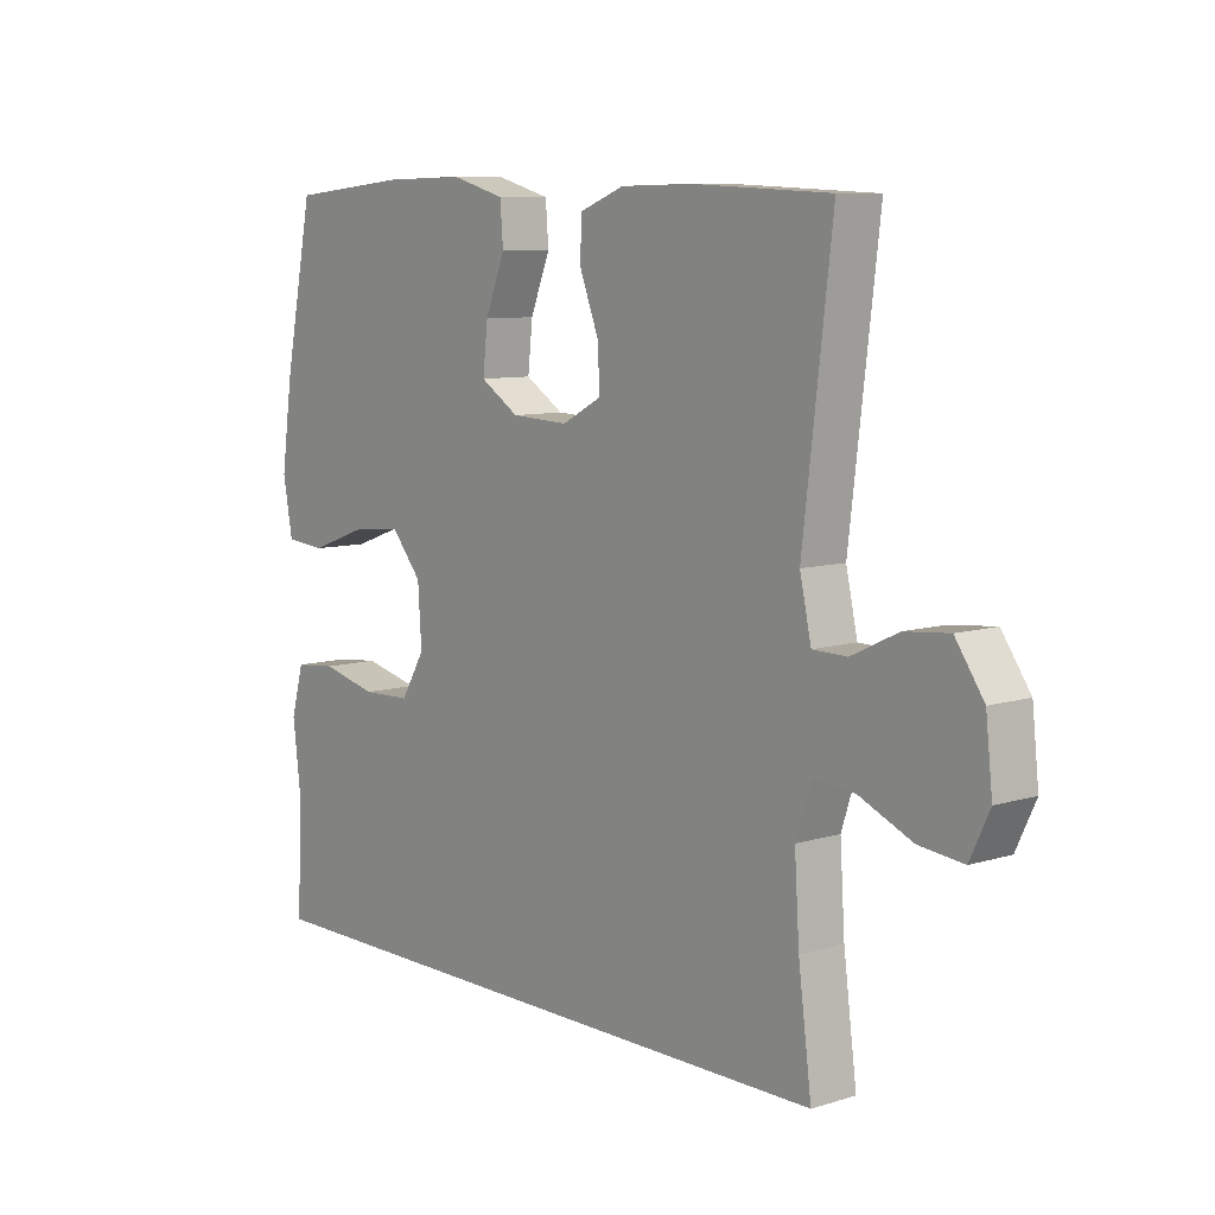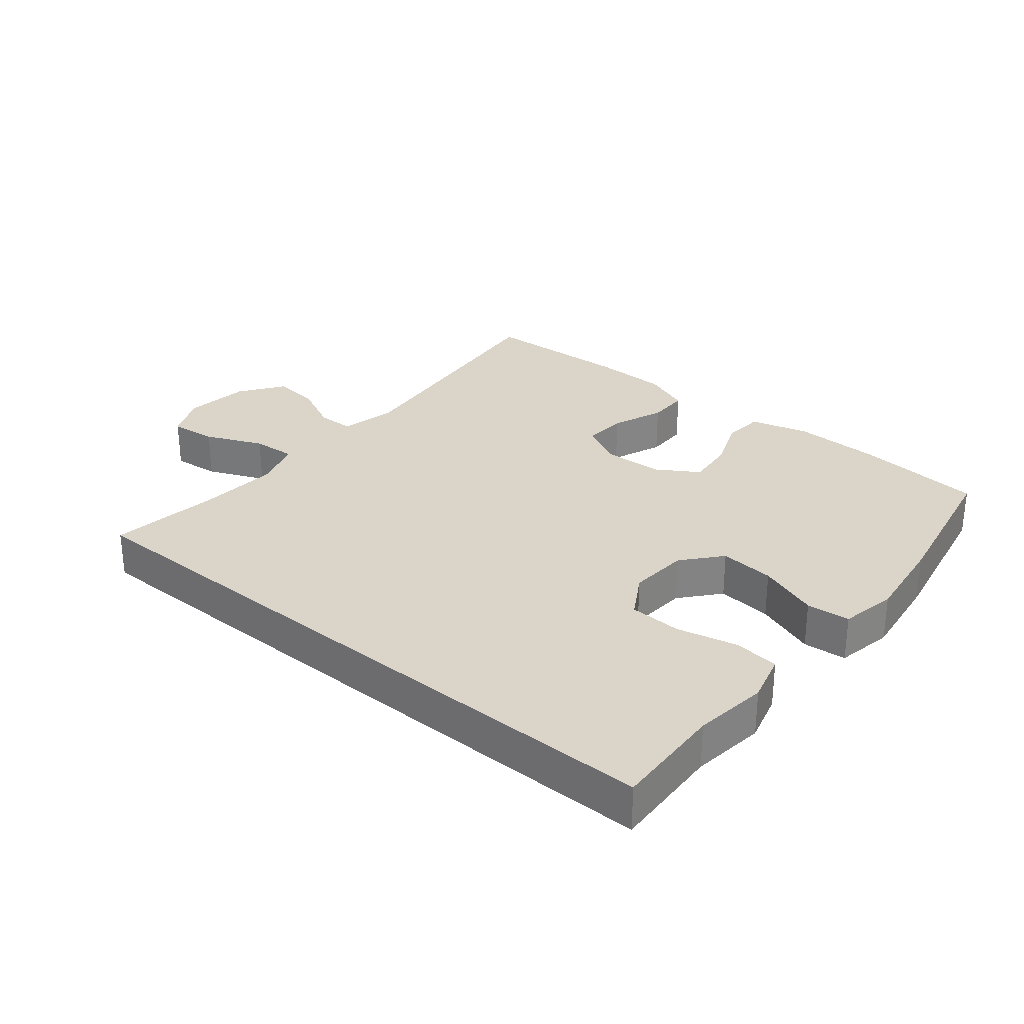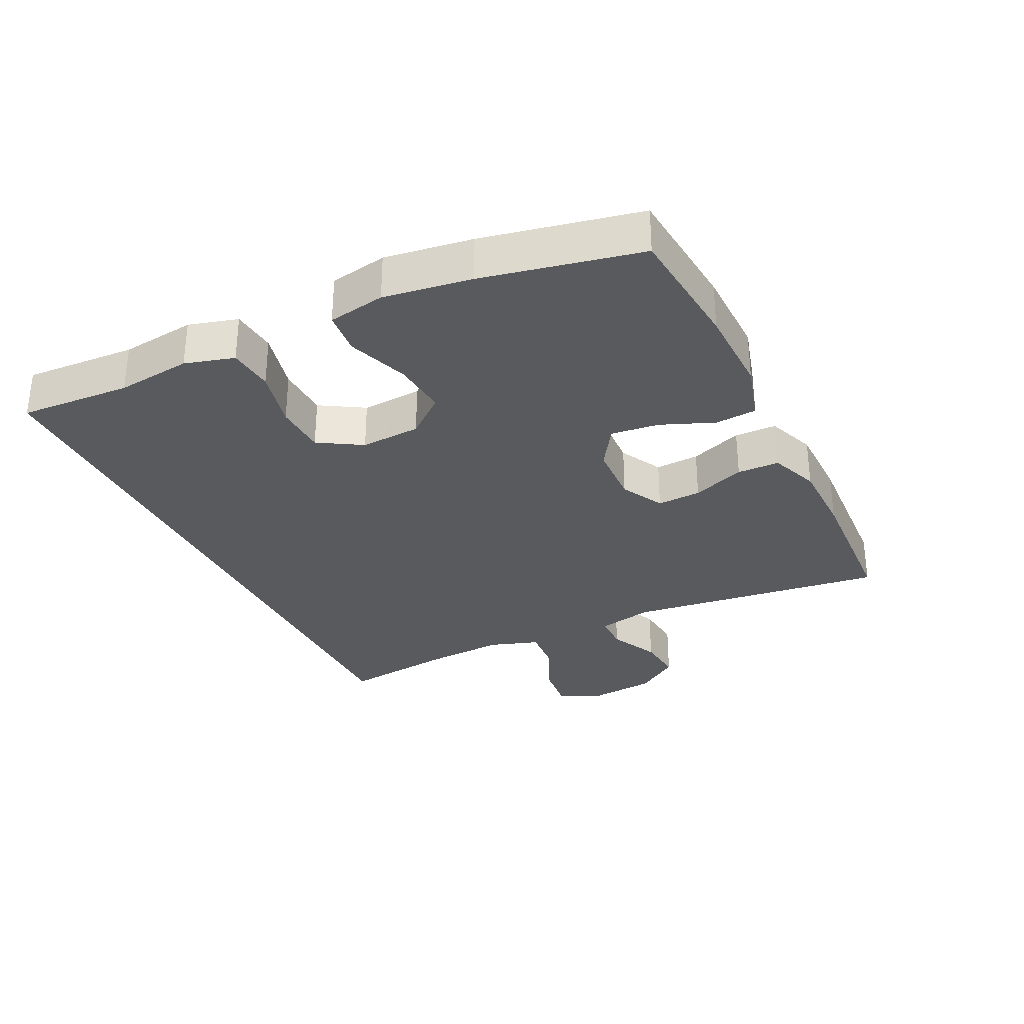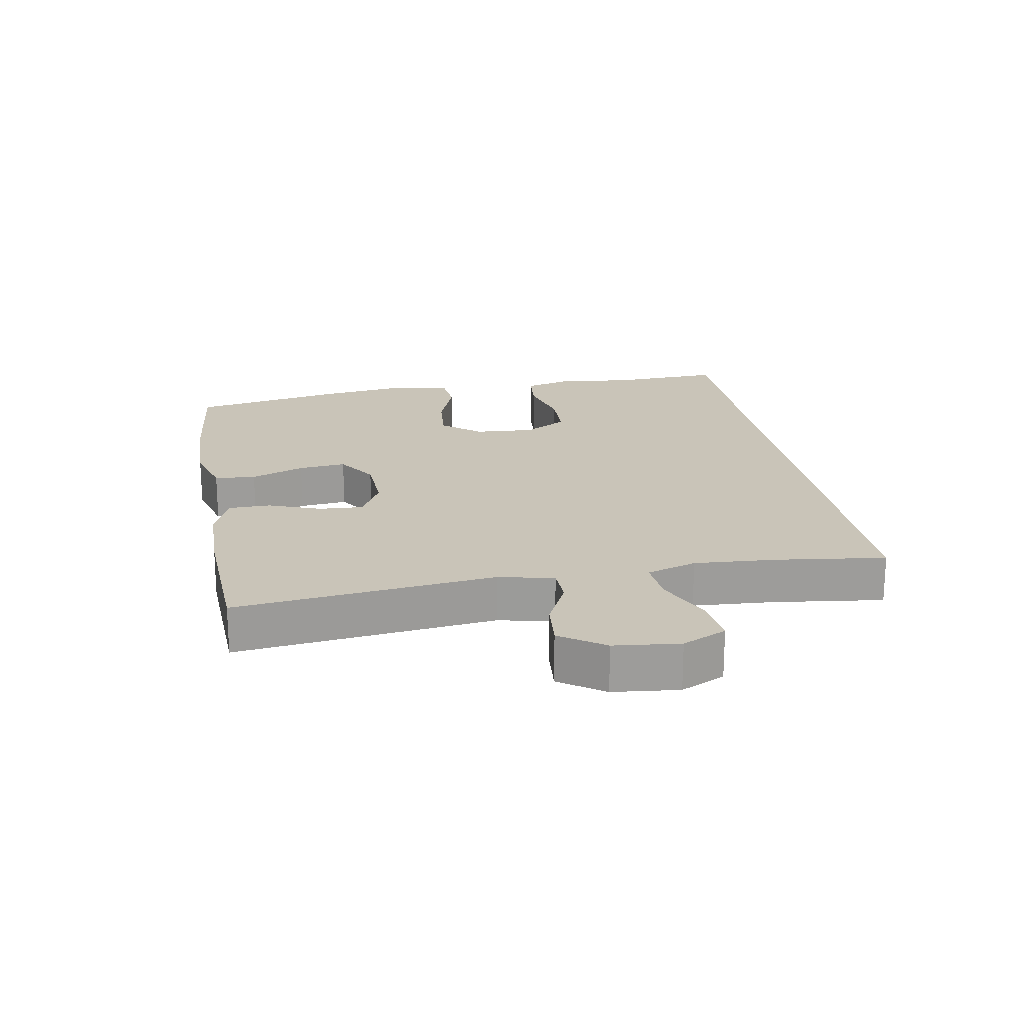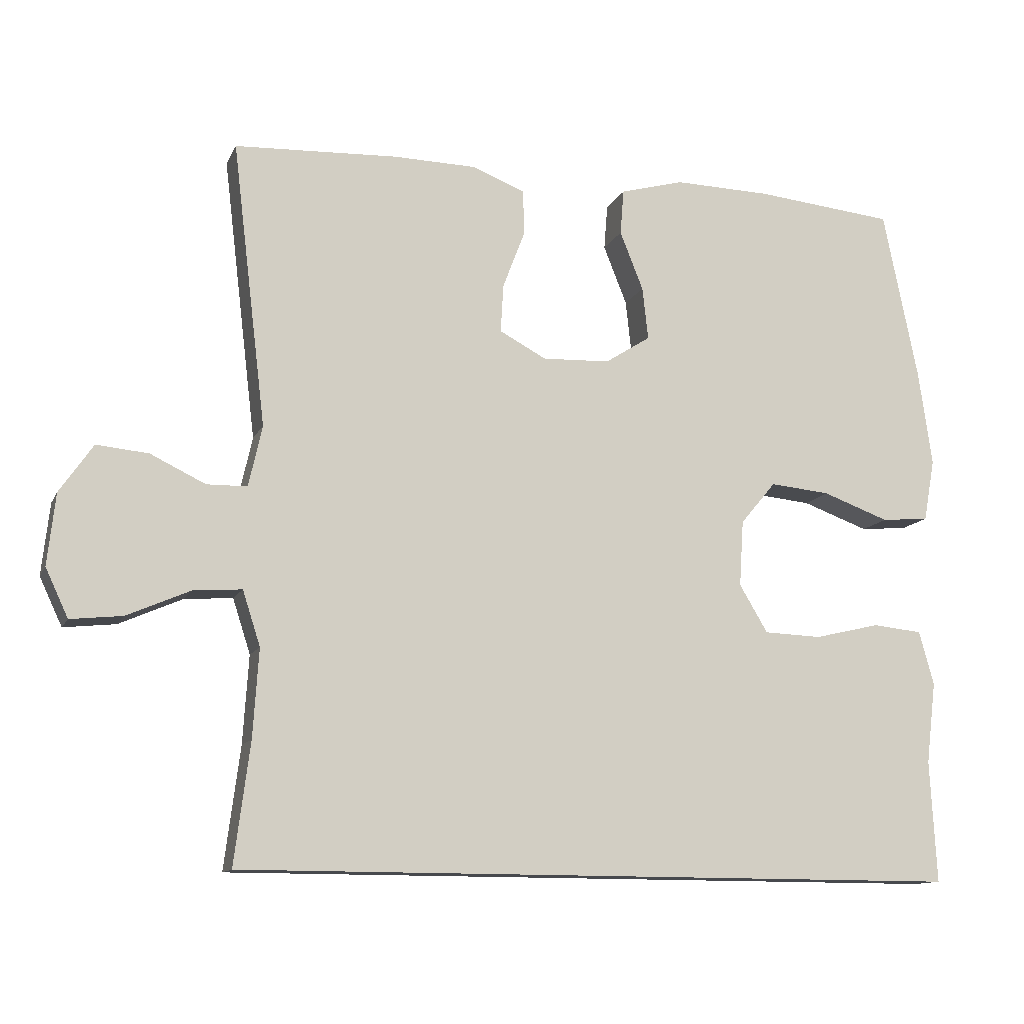
<metadata>
{"format":"obj","ext":"obj","renderer":"f3d","projection":"perspective","resolution":1024,"background":"white","views":[{"elev":8.6,"azim":50.4,"up":"+Z"},{"elev":29.3,"azim":-140.1,"up":"+Y"},{"elev":-31.0,"azim":-64.3,"up":"+Y"},{"elev":20.1,"azim":79.9,"up":"+Y"},{"elev":-12.2,"azim":162.4,"up":"+Z"}]}
</metadata>
<code>
v 0.479 0.07 -0.5
v -0.55 0.07 -0.5
v -0.541 0.07 -0.328
v -0.555 0.07 -0.213
v -0.534 0.07 -0.137
v -0.464 0.07 -0.13
v -0.371 0.07 -0.152
v -0.29 0.07 -0.149
v -0.25 0.07 -0.082
v -0.256 0.07 0.011
v -0.306 0.07 0.071
v -0.391 0.07 0.063
v -0.485 0.07 0.029
v -0.552 0.07 0.035
v -0.568 0.07 0.123
v -0.549 0.07 0.258
v -0.5 0.07 0.5
v -0.304 0.07 0.519
v -0.167 0.07 0.522
v -0.077 0.07 0.497
v -0.072 0.07 0.433
v -0.105 0.07 0.35
v -0.113 0.07 0.276
v -0.049 0.07 0.235
v 0.046 0.07 0.231
v 0.112 0.07 0.266
v 0.108 0.07 0.334
v 0.077 0.07 0.415
v 0.078 0.07 0.48
v 0.153 0.07 0.509
v 0.27 0.07 0.511
v 0.5 0.07 0.5
v 0.452 0.07 0.1
v 0.471 0.07 0.014
v 0.528 0.07 0.013
v 0.605 0.07 0.05
v 0.678 0.07 0.057
v 0.725 0.07 -0.011
v 0.736 0.07 -0.112
v 0.704 0.07 -0.18
v 0.631 0.07 -0.172
v 0.542 0.07 -0.133
v 0.474 0.07 -0.128
v 0.449 0.07 -0.205
v 0.457 0.07 -0.329
v 0.479 0 -0.5
v -0.55 0 -0.5
v -0.541 0 -0.328
v -0.555 0 -0.213
v -0.534 0 -0.137
v -0.464 0 -0.13
v -0.371 0 -0.152
v -0.29 0 -0.149
v -0.25 0 -0.082
v -0.256 0 0.011
v -0.306 0 0.071
v -0.391 0 0.063
v -0.485 0 0.029
v -0.552 0 0.035
v -0.568 0 0.123
v -0.549 0 0.258
v -0.5 0 0.5
v -0.304 0 0.519
v -0.167 0 0.522
v -0.077 0 0.497
v -0.072 0 0.433
v -0.105 0 0.35
v -0.113 0 0.276
v -0.049 0 0.235
v 0.046 0 0.231
v 0.112 0 0.266
v 0.108 0 0.334
v 0.077 0 0.415
v 0.078 0 0.48
v 0.153 0 0.509
v 0.27 0 0.511
v 0.5 0 0.5
v 0.452 0 0.1
v 0.471 0 0.014
v 0.528 0 0.013
v 0.605 0 0.05
v 0.678 0 0.057
v 0.725 0 -0.011
v 0.736 0 -0.112
v 0.704 0 -0.18
v 0.631 0 -0.172
v 0.542 0 -0.133
v 0.474 0 -0.128
v 0.449 0 -0.205
v 0.457 0 -0.329
f 40 41 42
f 39 40 42
f 38 39 42
f 37 38 42
f 36 37 42
f 35 36 42
f 34 35 42 43
f 33 34 43 44
f 31 32 33
f 30 31 33
f 29 30 33
f 28 29 33
f 27 28 33
f 26 27 33 44
f 20 21 22
f 19 20 22
f 18 19 22
f 17 18 22
f 16 17 22
f 15 16 22
f 14 15 22
f 13 14 22
f 12 13 22
f 11 12 22 23
f 10 11 23 24
f 5 6 7
f 4 5 7
f 3 4 7
f 3 7 8
f 2 3 8
f 1 2 8
f 45 1 8
f 45 8 9
f 44 45 9
f 26 44 9
f 25 26 9
f 9 10 24 25
f 87 86 85
f 87 85 84
f 87 84 83
f 87 83 82
f 87 82 81
f 87 81 80
f 88 87 80 79
f 89 88 79 78
f 78 77 76
f 78 76 75
f 78 75 74
f 78 74 73
f 78 73 72
f 89 78 72 71
f 67 66 65
f 67 65 64
f 67 64 63
f 67 63 62
f 67 62 61
f 67 61 60
f 67 60 59
f 67 59 58
f 67 58 57
f 68 67 57 56
f 69 68 56 55
f 52 51 50
f 52 50 49
f 52 49 48
f 53 52 48
f 53 48 47
f 53 47 46
f 53 46 90
f 54 53 90
f 54 90 89
f 54 89 71
f 54 71 70
f 70 69 55 54
f 1 46 47 2
f 2 47 48 3
f 3 48 49 4
f 4 49 50 5
f 5 50 51 6
f 6 51 52 7
f 7 52 53 8
f 8 53 54 9
f 9 54 55 10
f 10 55 56 11
f 11 56 57 12
f 12 57 58 13
f 13 58 59 14
f 14 59 60 15
f 15 60 61 16
f 16 61 62 17
f 17 62 63 18
f 18 63 64 19
f 19 64 65 20
f 20 65 66 21
f 21 66 67 22
f 22 67 68 23
f 23 68 69 24
f 24 69 70 25
f 25 70 71 26
f 26 71 72 27
f 27 72 73 28
f 28 73 74 29
f 29 74 75 30
f 30 75 76 31
f 31 76 77 32
f 32 77 78 33
f 33 78 79 34
f 34 79 80 35
f 35 80 81 36
f 36 81 82 37
f 37 82 83 38
f 38 83 84 39
f 39 84 85 40
f 40 85 86 41
f 41 86 87 42
f 42 87 88 43
f 43 88 89 44
f 44 89 90 45
f 45 90 46 1

</code>
